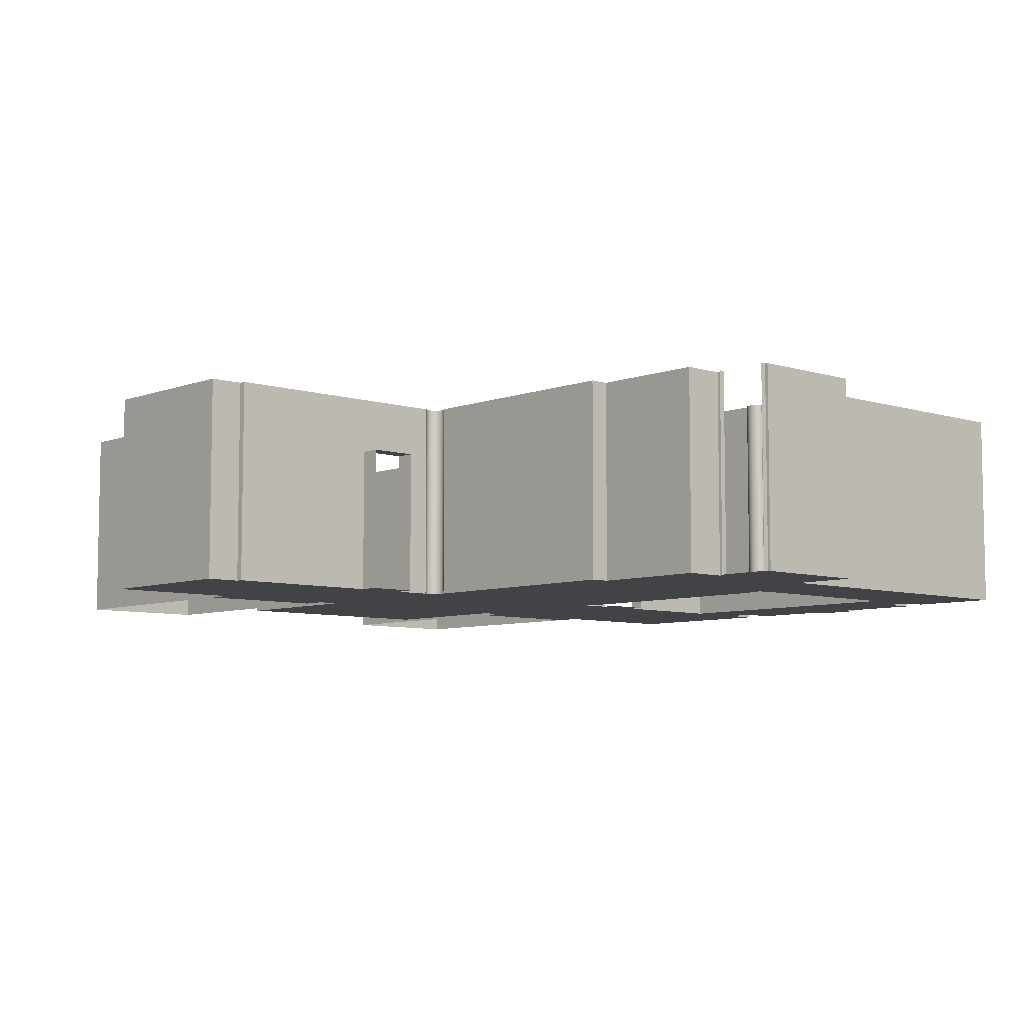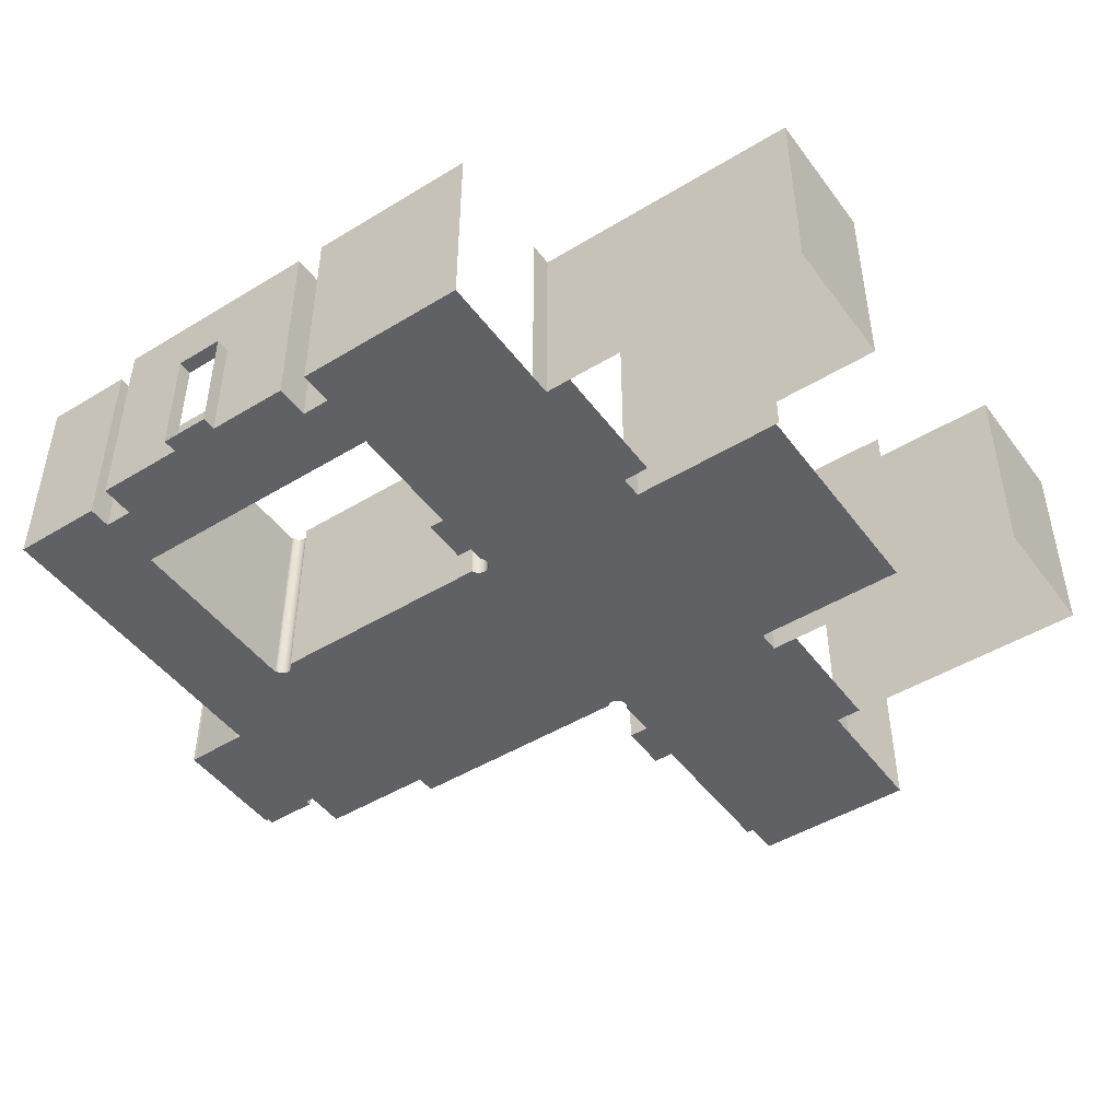
<metadata>
{"format":"obj","ext":"obj","renderer":"f3d","projection":"perspective","resolution":1024,"background":"white","views":[{"elev":-7.0,"azim":-132.5,"up":"+Y"},{"elev":-47.0,"azim":34.6,"up":"+Y"}]}
</metadata>
<code>
g Mesh1 COM002 Model
v 7.391 12.14 -68.28
v 7.364 8.535 -68.24
v 7.364 12.14 -68.24
f 1 2 3
v 7.391 8.535 -68.28
f 2 1 4
f 3 2 1
v 7.346 8.535 -68.2
f 5 3 2
v 7.346 12.14 -68.2
f 3 5 6
f 6 5 3
v 7.346 8.535 -68.2
f 7 6 5
v 7.346 12.14 -68.2
f 6 7 8
f 8 7 6
v 7.327 8.535 -68.2
f 9 8 7
v 7.327 12.14 -68.2
f 8 9 10
f 7 8 9
f 10 9 8
v 7.327 8.535 -64.81
f 11 10 9
v 7.327 12.14 -64.81
f 10 11 12
f 12 11 10
v 12.06 8.535 -64.81
f 13 12 11
v 12.06 12.14 -64.81
f 12 13 14
f 11 12 13
f 14 13 12
v 12.06 8.535 -66.95
f 15 14 13
v 12.06 11.14 -66.95
f 14 15 16
f 13 14 15
f 16 15 14
v 11.79 11.14 -66.95
f 15 17 16
v 11.79 8.535 -66.95
f 17 15 18
f 18 15 17
v 11.79 8.535 -67.76
f 15 19 18
v 12.06 8.535 -67.76
f 19 15 20
f 18 19 15
f 20 15 19
v 12.08 8.535 -63.77
f 15 21 20
f 13 21 15
v 11.58 8.535 -63.77
f 13 22 21
v 10.16 8.535 -63.17
f 13 23 22
v 9.314 8.535 -63.17
f 13 24 23
v 7.764 8.535 -63.77
f 13 25 24
f 11 25 13
v 7.264 8.535 -63.77
f 25 11 26
f 26 11 25
f 9 26 11
v 5.676 8.535 -72.06
f 27 26 9
v 7.264 8.535 -63.37
f 27 28 26
v 5.676 8.535 -71.32
f 29 28 27
v 5.675 8.535 -69.17
f 30 28 29
v 5.674 8.535 -63.37
f 28 30 31
f 31 30 28
v 5.674 12.14 -63.37
f 30 32 31
v 5.675 12.14 -69.17
f 32 30 33
f 31 32 30
f 32 28 31
v 7.264 12.14 -63.37
f 28 32 34
f 31 28 32
f 34 32 28
v 7.264 12.14 -63.77
f 35 28 34
f 28 35 26
f 34 28 35
f 26 35 28
v 7.764 12.14 -63.77
f 36 26 35
f 26 36 25
f 25 36 26
v 7.764 12.14 -63.17
f 37 25 36
v 7.764 8.535 -63.17
f 25 37 38
f 38 37 25
v 9.314 10.64 -63.17
f 39 38 37
f 38 39 24
f 24 39 38
v 9.313 10.64 -63.05
f 40 24 39
v 9.313 10.64 -63.04
f 41 24 40
v 9.313 10.64 -62.92
f 42 24 41
v 9.313 8.535 -62.92
f 24 42 43
f 43 42 24
f 41 24 42
f 40 24 41
f 39 24 40
v 10.16 10.64 -62.92
f 44 40 39
f 44 41 40
f 41 44 42
f 42 44 41
f 40 41 44
f 39 40 44
v 10.16 10.64 -63.05
f 44 39 45
f 45 39 44
v 10.16 10.64 -63.17
f 45 39 46
f 46 39 45
v 11.58 12.14 -63.17
f 47 46 39
f 47 23 46
v 11.58 8.535 -63.17
f 23 47 48
f 48 47 23
v 11.58 12.14 -63.77
f 49 48 47
f 48 49 22
f 47 48 49
f 22 49 48
f 49 21 22
v 12.08 12.14 -63.77
f 21 49 50
f 22 21 49
f 21 22 13
f 22 23 13
f 22 23 48
f 48 23 22
f 23 24 13
v 10.16 8.535 -63.04
f 23 24 51
f 51 24 23
v 10.16 8.535 -62.92
f 51 24 52
f 52 24 51
f 52 24 43
f 43 24 52
v 10.16 10.64 -63.04
f 52 53 51
f 53 52 44
f 44 52 53
f 51 53 52
f 51 53 45
f 45 53 51
f 44 45 53
f 53 45 44
v 10.16 8.535 -63.05
f 51 45 54
f 54 45 51
f 54 45 46
f 46 45 54
f 54 46 23
f 23 46 54
f 46 23 47
f 39 46 47
f 39 37 47
f 37 38 39
f 47 37 39
f 23 51 54
f 54 51 23
f 24 25 13
f 24 25 38
f 38 25 24
f 13 25 11
f 15 21 13
f 20 21 15
v 12.06 8.535 -68.03
f 20 21 55
f 55 21 20
v 12.06 8.535 -68.03
f 55 21 56
f 56 21 55
v 12.09 8.535 -68.07
f 56 21 57
f 57 21 56
v 15.12 8.535 -63.17
f 21 58 57
v 12.08 8.535 -63.17
f 58 21 59
f 59 21 58
v 12.08 12.14 -63.17
f 21 60 59
f 60 21 50
f 59 60 21
f 60 58 59
v 15.12 12.14 -63.17
f 58 60 61
f 59 58 60
f 61 60 58
f 50 21 60
f 50 49 21
f 57 58 21
v 12.11 8.535 -68.11
f 57 58 62
f 62 58 57
v 12.11 8.535 -68.15
f 62 58 63
f 63 58 62
v 12.12 8.535 -72.52
f 63 58 64
f 64 58 63
v 12.19 8.535 -76.94
f 64 58 65
f 65 58 64
v 12.19 8.535 -77.54
f 65 58 66
f 66 58 65
v 15.12 8.535 -65.25
f 66 58 67
f 67 58 66
v 15.13 8.535 -77.54
f 66 67 68
f 68 67 66
v 15.12 8.535 -65.65
f 68 67 69
f 69 67 68
v 15.12 12.14 -65.65
f 67 70 69
v 15.12 12.14 -65.25
f 70 67 71
f 71 67 70
f 69 70 67
v 15.58 8.535 -65.65
f 70 72 69
v 15.87 8.535 -65.65
f 72 70 73
f 69 72 70
v 15.12 8.535 -67.95
f 72 74 69
v 15.57 8.535 -66.2
f 74 72 75
f 69 74 72
f 68 69 74
f 74 69 68
v 15.13 8.535 -68.35
f 68 74 76
f 76 74 68
v 15.13 12.14 -68.35
f 74 77 76
v 15.12 12.14 -67.95
f 77 74 78
f 78 74 77
v 19.93 12.14 -67.95
f 74 79 78
v 19.93 8.535 -67.95
f 74 80 79
v 15.59 8.535 -67.95
f 80 74 81
f 81 74 80
f 75 81 74
v 15.57 8.535 -66.21
f 81 75 82
f 74 81 75
f 82 75 81
v 15.58 8.535 -66.21
f 81 82 83
f 83 82 81
v 15.58 8.535 -66.21
f 81 83 84
f 84 83 81
v 15.58 8.535 -66.21
f 81 84 85
f 85 84 81
v 15.58 8.535 -66.21
f 81 85 86
f 86 85 81
v 15.58 8.535 -66.21
f 81 86 87
f 87 86 81
v 15.58 8.535 -66.68
f 81 87 88
f 88 87 81
f 75 72 74
v 15.57 8.535 -66.2
f 75 72 89
f 89 72 75
v 15.58 8.535 -66.2
f 89 72 90
f 90 72 89
v 15.58 8.535 -66.2
f 90 72 91
f 91 72 90
v 15.58 8.535 -66.19
f 91 72 92
f 92 72 91
v 15.58 8.535 -66.19
f 92 72 93
f 93 72 92
v 15.58 8.535 -66.19
f 93 72 94
f 94 72 93
f 79 80 74
v 19.93 8.535 -65.65
f 95 79 80
v 19.93 12.14 -65.65
f 79 95 96
f 96 95 79
f 73 96 95
f 96 73 70
f 95 96 73
f 70 73 96
f 73 70 72
f 80 79 95
f 78 79 74
f 76 77 74
v 17.86 8.535 -68.35
f 97 77 76
v 17.91 11.54 -68.35
f 77 97 98
f 76 77 97
f 98 97 77
v 17.91 8.535 -68.35
f 98 97 99
f 99 97 98
v 17.91 12.14 -68.35
f 77 98 100
f 100 98 77
v 15.13 8.535 -72.44
f 97 101 76
v 17.86 8.535 -72.44
f 101 97 102
f 76 101 97
f 68 76 101
f 101 76 68
v 15.13 8.535 -72.84
f 68 101 103
f 103 101 68
v 15.13 12.14 -72.84
f 101 104 103
v 15.13 12.14 -72.44
f 104 101 105
f 105 101 104
v 17.91 11.54 -72.44
f 106 101 105
v 17.91 8.535 -72.44
f 107 101 106
f 101 107 102
f 102 107 101
f 106 101 107
f 105 101 106
v 17.91 12.14 -72.44
f 106 105 108
f 108 105 106
f 102 97 101
f 103 104 101
v 19.94 12.14 -72.84
f 109 103 104
v 19.94 8.535 -72.84
f 110 103 109
v 15.59 8.535 -72.84
f 103 110 111
f 111 110 103
f 109 103 110
f 104 103 109
v 19.94 12.14 -75.14
f 112 110 109
v 19.94 8.535 -75.14
f 110 112 113
f 109 110 112
f 113 112 110
v 15.13 12.14 -75.14
f 114 113 112
v 15.59 8.535 -75.14
f 114 115 113
v 15.13 8.535 -75.14
f 115 114 116
f 116 114 115
v 15.13 12.14 -75.54
f 117 116 114
v 15.13 8.535 -75.54
f 116 117 118
f 114 116 117
f 118 117 116
f 68 116 118
f 68 103 116
f 116 103 68
f 111 116 103
v 15.59 8.535 -74.59
f 116 111 119
f 103 116 111
f 119 111 116
v 15.59 8.535 -74.12
f 119 111 120
f 120 111 119
v 15.59 8.535 -74.58
f 119 120 121
f 121 120 119
f 116 119 115
f 115 119 116
v 15.59 8.535 -74.6
f 115 119 122
f 122 119 115
f 118 116 68
f 113 115 114
v 15.88 8.535 -75.14
f 113 115 123
f 123 115 113
f 112 113 114
v 12.19 12.14 -77.54
f 68 124 66
v 15.13 12.14 -77.54
f 124 68 125
f 66 124 68
v 12.19 12.14 -76.94
f 126 66 124
f 66 126 65
f 65 126 66
v 12.07 8.535 -76.94
f 126 127 65
v 12.07 12.14 -76.94
f 127 126 128
f 65 127 126
v 12.09 8.535 -72.61
f 127 129 65
v 12.07 8.535 -74.17
f 130 129 127
v 12.07 8.535 -73.31
f 131 129 130
v 12.07 8.535 -72.64
f 129 131 132
f 132 131 129
v 12.07 11.14 -73.31
f 133 132 131
v 12.07 11.48 -72.64
f 133 134 132
f 128 134 133
v 12.07 12.14 -72.64
f 134 128 135
f 135 128 134
f 133 134 128
f 132 134 133
f 135 132 134
f 135 129 132
v 12.09 12.14 -72.61
f 129 135 136
f 136 135 129
f 132 129 135
f 134 132 135
v 12.11 8.535 -72.57
f 136 137 129
v 12.11 12.14 -72.57
f 137 136 138
f 138 136 137
f 129 137 136
f 65 129 137
f 65 129 127
f 137 129 65
f 65 137 64
f 64 137 65
f 138 64 137
v 12.12 12.14 -72.52
f 64 138 139
f 139 138 64
f 137 64 138
v 12.11 8.535 -72.48
f 139 140 64
v 12.11 12.14 -72.48
f 140 139 141
f 141 139 140
f 64 140 139
f 140 63 64
v 12.11 8.535 -68.2
f 140 142 63
v 12.09 8.535 -72.44
f 143 142 140
v 12.09 8.535 -68.24
f 143 144 142
v 12.07 8.535 -72.41
f 145 144 143
v 12.07 8.535 -72.4
f 146 144 145
v 12.06 8.535 -72.4
f 147 144 146
v 12.06 8.535 -68.28
f 147 148 144
v 12.06 8.535 -68.28
f 147 149 148
v 12.06 8.535 -72.4
f 150 149 147
v 12.03 8.535 -72.37
f 151 149 150
v 12.03 8.535 -68.31
f 151 152 149
v 11.99 8.535 -72.35
f 153 152 151
v 11.98 8.535 -68.32
f 153 154 152
v 11.94 8.535 -72.35
f 155 154 153
v 11.94 8.535 -68.33
f 155 156 154
v 11.9 8.535 -72.36
f 157 156 155
v 11.89 8.535 -68.32
f 157 158 156
v 11.85 8.535 -72.37
f 159 158 157
v 11.85 8.535 -68.31
f 159 160 158
v 11.82 8.535 -72.4
f 161 160 159
v 11.82 8.535 -68.28
f 161 162 160
v 11.79 8.535 -68.24
f 161 163 162
v 11.79 8.535 -68.24
f 161 164 163
v 11.77 8.535 -68.2
f 161 165 164
v 11.77 8.535 -68.2
f 161 166 165
v 11.72 8.535 -72.4
f 167 166 161
v 11.72 8.535 -68.28
f 168 166 167
v 7.72 8.535 -68.28
f 169 166 168
v 7.685 8.535 -68.2
f 166 169 170
f 170 169 166
v 7.721 8.535 -72.06
f 171 170 169
v 7.684 8.535 -68.2
f 171 172 170
v 7.667 8.535 -68.24
f 171 173 172
v 7.639 8.535 -68.28
f 171 174 173
v 7.634 8.535 -68.28
f 171 175 174
v 7.603 8.535 -68.31
f 171 176 175
v 7.56 8.535 -68.32
f 171 177 176
v 7.515 8.535 -68.33
f 171 178 177
v 7.47 8.535 -68.32
f 171 179 178
v 7.428 8.535 -68.31
f 171 180 179
v 7.396 8.535 -68.28
f 171 181 180
f 171 4 181
f 171 2 4
f 171 5 2
f 171 7 5
f 171 9 7
f 27 9 171
f 9 26 27
f 11 26 9
f 9 10 11
f 26 28 27
f 27 28 29
f 29 28 30
v 5.531 8.535 -71.32
f 182 30 29
v 5.53 8.535 -69.17
f 30 182 183
f 183 182 30
v 4.581 8.535 -71.42
f 184 183 182
v 4.581 8.535 -71.32
f 185 183 184
v 4.58 8.535 -69.17
f 185 186 183
v 4.526 8.535 -71.32
f 187 186 185
v 4.525 8.535 -69.17
f 186 187 188
f 188 187 186
v 4.525 12.14 -69.17
f 187 189 188
v 4.526 12.14 -71.32
f 189 187 190
f 188 189 187
f 189 186 188
v 4.58 12.14 -69.17
f 186 189 191
f 188 186 189
f 191 189 186
f 190 187 189
v 4.581 12.14 -71.32
f 187 192 190
f 192 187 185
f 185 187 192
f 185 186 187
f 183 186 185
f 184 183 185
f 182 183 184
v 5.531 8.535 -71.42
f 184 182 193
f 193 182 184
v 5.531 12.14 -71.42
f 182 194 193
v 5.531 12.14 -71.32
f 194 182 195
f 195 182 194
v 5.676 12.14 -71.32
f 182 196 195
f 196 182 29
f 29 182 196
f 29 30 182
f 195 196 182
f 27 196 29
v 5.676 12.14 -72.06
f 196 27 197
f 29 196 27
f 197 27 196
f 171 197 27
v 7.721 12.14 -72.06
f 197 171 198
f 27 197 171
f 198 171 197
v 7.721 12.14 -72.4
f 171 199 198
v 7.721 8.535 -72.4
f 199 171 200
f 198 199 171
f 200 171 199
f 171 168 200
f 168 171 169
f 169 171 168
f 169 170 171
f 170 172 171
v 7.685 12.14 -68.2
f 172 201 170
v 7.684 12.14 -68.2
f 201 172 202
f 170 201 172
v 11.77 12.14 -68.2
f 203 170 201
f 170 203 166
f 166 203 170
v 11.79 12.14 -68.24
f 204 166 203
f 166 204 165
f 203 166 204
f 165 204 166
f 165 204 164
f 164 204 165
v 11.82 12.14 -68.28
f 205 164 204
f 164 205 163
f 204 164 205
f 163 205 164
f 163 205 162
f 162 205 163
f 205 160 162
v 11.85 12.14 -68.31
f 160 205 206
f 162 160 205
f 160 162 161
f 162 163 161
f 163 164 161
f 164 165 161
f 165 166 161
f 161 166 167
f 167 166 168
f 168 166 169
f 200 168 167
f 200 168 171
f 167 168 200
f 167 199 200
v 11.82 11.48 -72.4
f 199 167 207
f 200 199 167
f 207 167 199
f 207 167 161
f 161 167 207
f 159 207 161
v 11.85 12.14 -72.37
f 207 159 208
f 161 207 159
f 208 159 207
v 11.9 12.14 -72.36
f 159 209 208
f 209 159 157
f 157 159 209
f 157 158 159
f 156 158 157
v 11.89 12.14 -68.32
f 210 156 158
v 11.94 12.14 -68.33
f 156 210 211
f 158 156 210
f 211 210 156
f 211 154 156
v 11.98 12.14 -68.32
f 154 211 212
f 156 154 211
f 154 156 155
f 155 156 157
v 11.94 12.14 -72.35
f 213 157 155
f 157 213 209
f 155 157 213
f 209 213 157
v 11.99 12.14 -72.35
f 155 214 213
f 214 155 153
f 153 155 214
f 153 154 155
f 152 154 153
f 212 152 154
v 12.03 12.14 -68.31
f 152 212 215
f 154 152 212
f 215 212 152
f 148 152 215
f 152 148 149
f 149 148 152
f 148 149 147
f 147 149 150
f 150 149 151
f 149 152 151
f 151 152 153
v 12.03 12.14 -72.37
f 216 153 151
f 153 216 214
f 151 153 216
f 214 216 153
v 12.06 12.14 -72.4
f 151 217 216
f 217 151 150
f 150 151 217
f 216 217 151
f 147 217 150
v 12.06 12.14 -72.4
f 217 147 218
f 150 217 147
f 218 147 217
v 12.07 12.14 -72.4
f 147 219 218
f 219 147 146
f 218 219 147
f 146 147 219
f 146 144 147
f 145 144 146
f 143 144 145
f 142 144 143
v 12.11 12.14 -68.2
f 144 220 142
v 12.09 12.14 -68.24
f 220 144 221
f 142 220 144
v 12.11 12.14 -68.15
f 222 142 220
f 142 222 63
f 63 222 142
f 222 62 63
v 12.11 12.14 -68.11
f 62 222 223
f 223 222 62
f 63 62 222
v 12.09 12.14 -68.07
f 224 62 223
f 62 224 57
f 57 224 62
v 12.06 12.14 -68.03
f 225 57 224
f 57 225 56
f 56 225 57
f 224 57 225
f 223 62 224
f 220 142 222
f 63 142 140
f 140 142 143
f 141 143 140
v 12.09 12.14 -72.44
f 143 141 226
f 226 141 143
f 140 143 141
f 226 145 143
v 12.07 12.14 -72.41
f 145 226 227
f 227 226 145
f 143 145 226
f 227 146 145
f 146 227 219
f 219 227 146
f 145 146 227
f 64 63 140
f 221 144 220
f 148 221 144
v 12.06 12.14 -68.28
f 221 148 228
f 144 221 148
f 228 148 221
f 148 215 228
f 215 152 148
f 228 215 148
f 144 148 147
f 212 211 154
f 213 214 155
f 158 206 210
f 206 158 160
f 160 158 206
f 158 160 159
f 159 160 161
f 210 206 158
f 206 205 160
f 208 209 159
v 11.82 12.14 -72.4
f 207 208 229
f 229 208 207
f 199 207 229
f 229 207 199
f 201 170 203
f 202 172 201
v 7.667 12.14 -68.24
f 172 230 202
f 230 172 173
f 202 230 172
f 173 172 230
f 172 173 171
f 173 174 171
v 7.639 12.14 -68.28
f 231 173 174
f 173 231 230
f 230 231 173
f 174 173 231
f 175 231 174
v 7.603 12.14 -68.31
f 231 175 232
f 174 231 175
f 232 175 231
f 232 175 176
f 176 175 232
f 175 176 171
f 176 177 171
v 7.56 12.14 -68.32
f 233 176 177
f 176 233 232
f 177 176 233
f 232 233 176
v 7.515 12.14 -68.33
f 177 234 233
f 234 177 178
f 178 177 234
f 177 178 171
f 178 179 171
v 7.47 12.14 -68.32
f 235 178 179
f 178 235 234
f 179 178 235
f 234 235 178
v 7.428 12.14 -68.31
f 179 236 235
f 236 179 180
f 180 179 236
f 179 180 171
f 180 181 171
f 181 236 180
f 236 181 1
f 180 236 181
f 1 181 236
f 1 181 4
f 4 181 1
f 181 4 171
f 4 2 171
f 4 1 2
f 2 5 171
f 2 3 5
f 5 7 171
f 5 6 7
f 7 9 171
f 171 9 27
f 235 236 179
f 233 234 177
f 174 175 171
f 193 194 182
f 184 192 185
v 4.581 12.14 -71.42
f 192 184 237
f 185 192 184
f 237 184 192
f 190 192 187
v 5.53 12.14 -69.17
f 238 30 183
f 30 238 33
f 183 30 238
f 33 238 30
f 33 30 32
f 127 129 130
f 130 129 131
v 11.72 8.535 -74.17
f 239 131 130
v 11.72 8.535 -73.31
f 131 239 240
f 240 239 131
f 130 131 239
v 12.07 11.14 -74.17
f 241 239 130
v 11.72 11.14 -74.17
f 239 241 242
f 130 239 241
f 242 241 239
f 133 242 241
v 11.72 11.14 -73.31
f 242 133 243
f 243 133 242
f 131 243 133
f 243 131 240
f 240 131 243
f 133 243 131
f 131 132 133
f 241 242 133
f 128 133 241
f 241 133 128
f 241 127 128
f 127 241 130
f 130 241 127
f 128 127 241
f 128 126 127
f 124 66 126
f 125 68 124
v 12.06 12.14 -68.03
f 244 20 55
v 12.06 11.14 -67.76
f 244 245 20
f 244 16 245
f 16 244 14
f 14 244 16
f 245 16 244
f 20 245 244
f 55 20 244
f 36 25 37
f 35 26 36
f 16 17 15
g Mesh2 COM002 Model
l 4 2
l 181 4
l 180 181
l 179 180
l 178 179
l 177 178
l 176 177
l 175 176
l 174 175
l 173 174
l 172 173
l 170 172
l 170 201
l 170 166
v 7.69 8.535 -68.16
l 246 170
v 7.684 8.535 -68.11
l 247 246
v 7.667 8.535 -68.07
l 248 247
v 7.639 8.535 -68.03
l 249 248
v 7.603 8.535 -68
l 250 249
v 7.56 8.535 -67.99
l 251 250
v 7.515 8.535 -67.98
l 252 251
v 7.47 8.535 -67.99
l 253 252
v 7.428 8.535 -68
l 254 253
v 7.391 8.535 -68.03
l 255 254
v 7.364 8.535 -68.07
l 256 255
v 7.346 8.535 -68.11
l 257 256
v 7.34 8.535 -68.16
l 258 257
l 7 258
l 5 7
l 2 5
l 7 8
l 7 9
l 170 7
l 9 10
l 11 9
l 11 12
l 11 13
l 13 14
l 15 13
l 15 16
l 15 18
l 18 19
l 18 17
l 16 17
l 16 245
l 245 20
l 55 20
l 55 244
l 244 14
l 12 14
l 12 10
l 8 10
l 6 8
l 3 6
l 1 3
l 236 1
l 235 236
l 234 235
l 233 234
l 232 233
l 231 232
l 230 231
l 202 230
l 201 202
l 201 203
l 166 203
l 165 166
l 164 165
l 163 164
l 162 163
l 160 162
l 158 160
l 156 158
l 154 156
l 152 154
l 149 152
l 144 148
l 142 144
l 63 142
l 62 63
l 57 62
l 56 57
l 204 203
l 205 204
l 206 205
l 210 206
l 211 210
l 212 211
l 215 212
l 228 215
l 221 228
l 220 221
l 222 220
l 223 222
l 224 223
l 225 224
l 20 19
g Mesh3 COM002 Model
l 113 112
l 113 123
l 110 113
l 110 109
l 111 110
l 103 111
l 103 104
l 101 103
l 101 102
l 101 105
l 105 108
l 105 104
l 104 109
l 109 112
l 114 112
l 116 114
l 116 115
l 118 116
l 118 117
l 118 68
l 66 68
l 66 124
l 65 66
l 65 126
l 127 65
l 127 128
l 130 127
l 130 239
l 130 241
l 241 242
l 241 133
l 133 243
l 133 131
l 132 131
l 132 134
l 129 132
l 137 129
l 64 137
l 140 64
l 143 140
l 145 143
l 145 227
l 146 145
l 146 219
l 147 146
l 150 147
l 150 217
l 151 150
l 153 151
l 155 153
l 157 155
l 159 157
l 161 159
l 167 161
l 168 167
l 169 168
l 171 169
l 171 200
l 171 198
l 27 171
l 29 27
l 29 182
l 29 196
l 196 195
l 196 197
l 27 197
l 197 198
l 198 199
l 200 199
l 167 200
l 229 199
l 207 229
l 161 207
l 229 208
l 208 209
l 209 213
l 213 214
l 214 216
l 216 217
l 217 218
l 218 219
l 219 227
l 227 226
l 226 141
l 141 139
l 139 138
l 138 136
l 136 135
l 134 135
l 135 128
l 128 126
l 126 124
l 124 125
l 68 125
l 182 195
l 182 193
l 193 194
l 184 193
l 184 185
l 184 237
l 237 192
l 185 192
l 187 185
l 188 187
l 188 189
l 188 186
l 186 191
l 186 183
l 30 183
l 30 31
l 30 33
l 33 32
l 33 238
l 183 238
l 31 32
l 31 28
l 28 34
l 28 26
l 26 35
l 25 26
l 25 36
l 38 25
l 38 24
l 38 37
l 37 47
l 37 36
l 36 35
l 34 35
l 32 34
l 48 47
l 48 23
l 48 22
l 21 22
l 21 50
l 59 21
l 59 60
l 58 59
l 58 61
l 67 58
l 67 69
l 67 71
l 71 70
l 69 70
l 69 72
l 73 72
l 95 73
l 95 80
l 95 96
l 96 79
l 70 96
l 80 79
l 81 80
l 74 81
l 76 74
l 76 77
l 76 97
l 97 99
l 102 97
l 102 107
l 106 107
l 108 106
l 99 98
l 98 100
l 77 100
l 77 78
l 74 78
l 78 79
l 88 81
l 87 88
l 87 86
l 86 85
l 85 84
l 84 83
l 83 82
l 82 75
l 75 89
l 89 90
l 90 91
l 91 92
l 92 93
l 93 94
l 72 94
l 61 60
l 60 50
l 50 49
l 22 49
l 47 49
l 23 46
l 23 54
l 54 51
l 51 52
l 52 44
l 52 43
l 24 43
l 24 39
l 40 39
l 41 40
l 42 41
l 43 42
l 42 44
l 44 53
l 53 45
l 45 46
l 39 46
l 189 191
l 189 190
l 187 190
l 190 192
l 195 194
l 131 240
l 243 240
l 242 243
l 239 242
l 239 240
l 117 114
l 123 115
l 115 122
l 122 119
l 119 121
l 121 120
l 120 111
g Mesh4 Model
v 139 3.33 -157.4
v 139 3.3 -157.4
l 259 260
g Mesh5 Model
v 117.5 3.4 -184.2
v 117.4 3.4 -184.1
l 261 262

</code>
